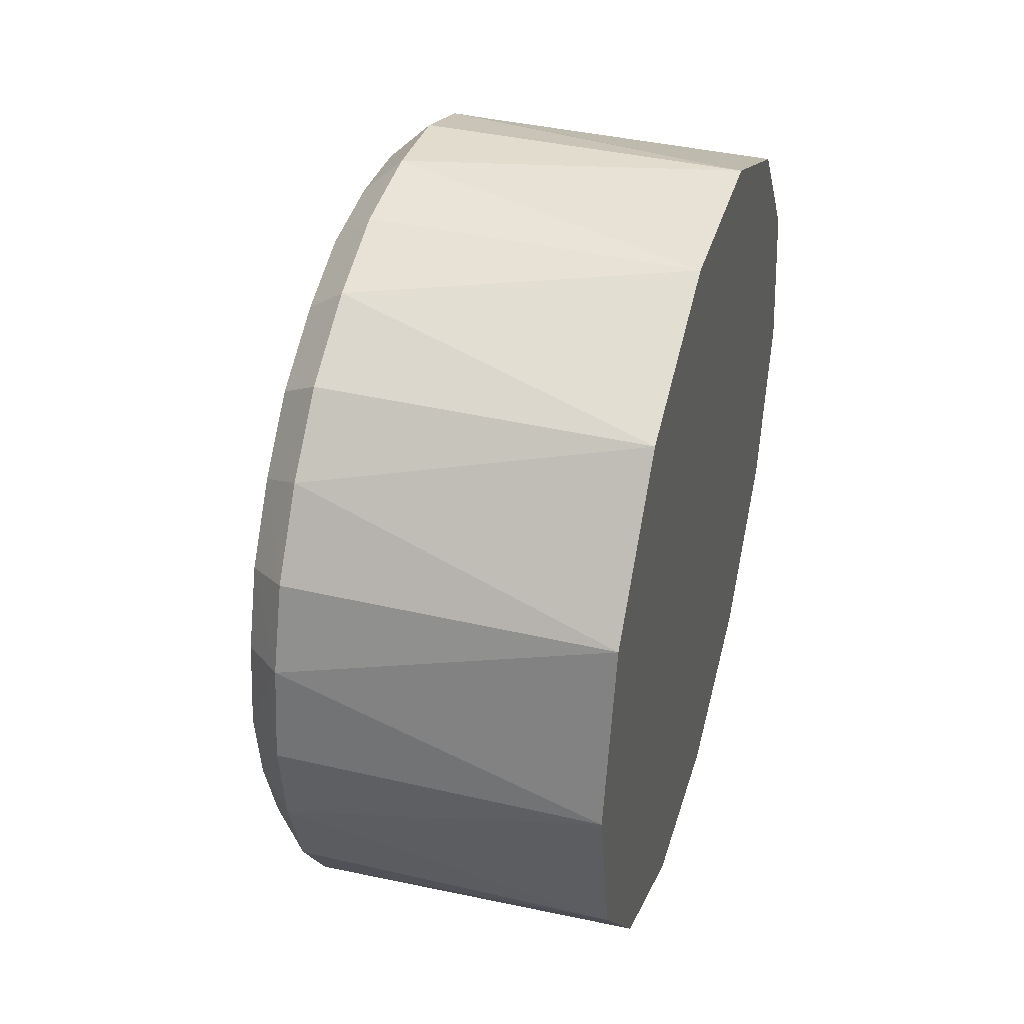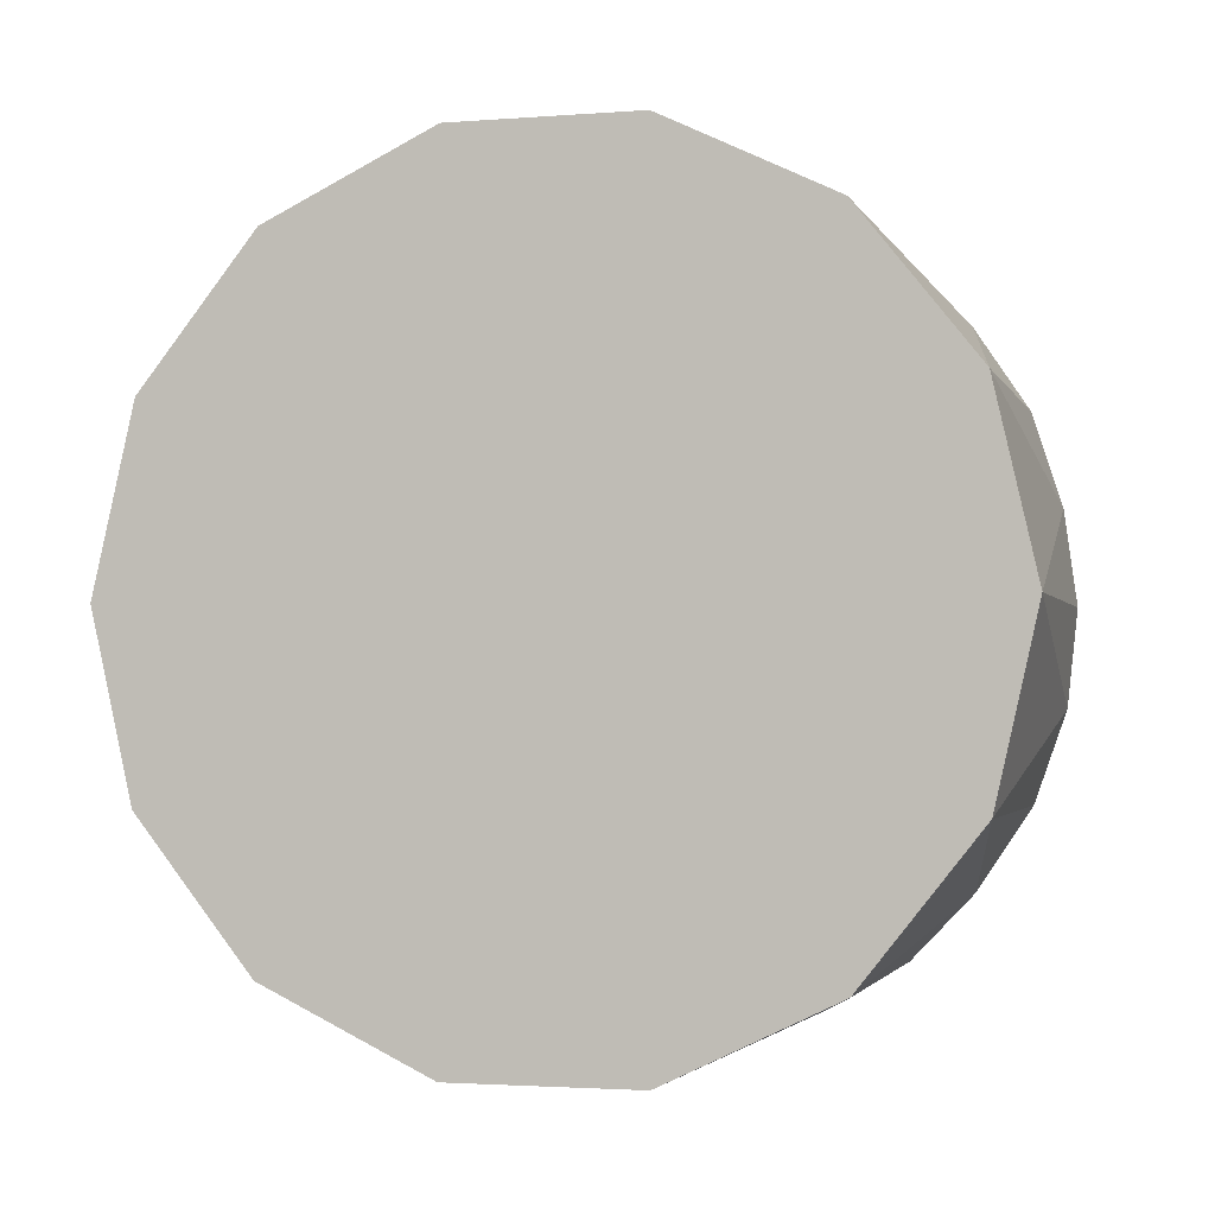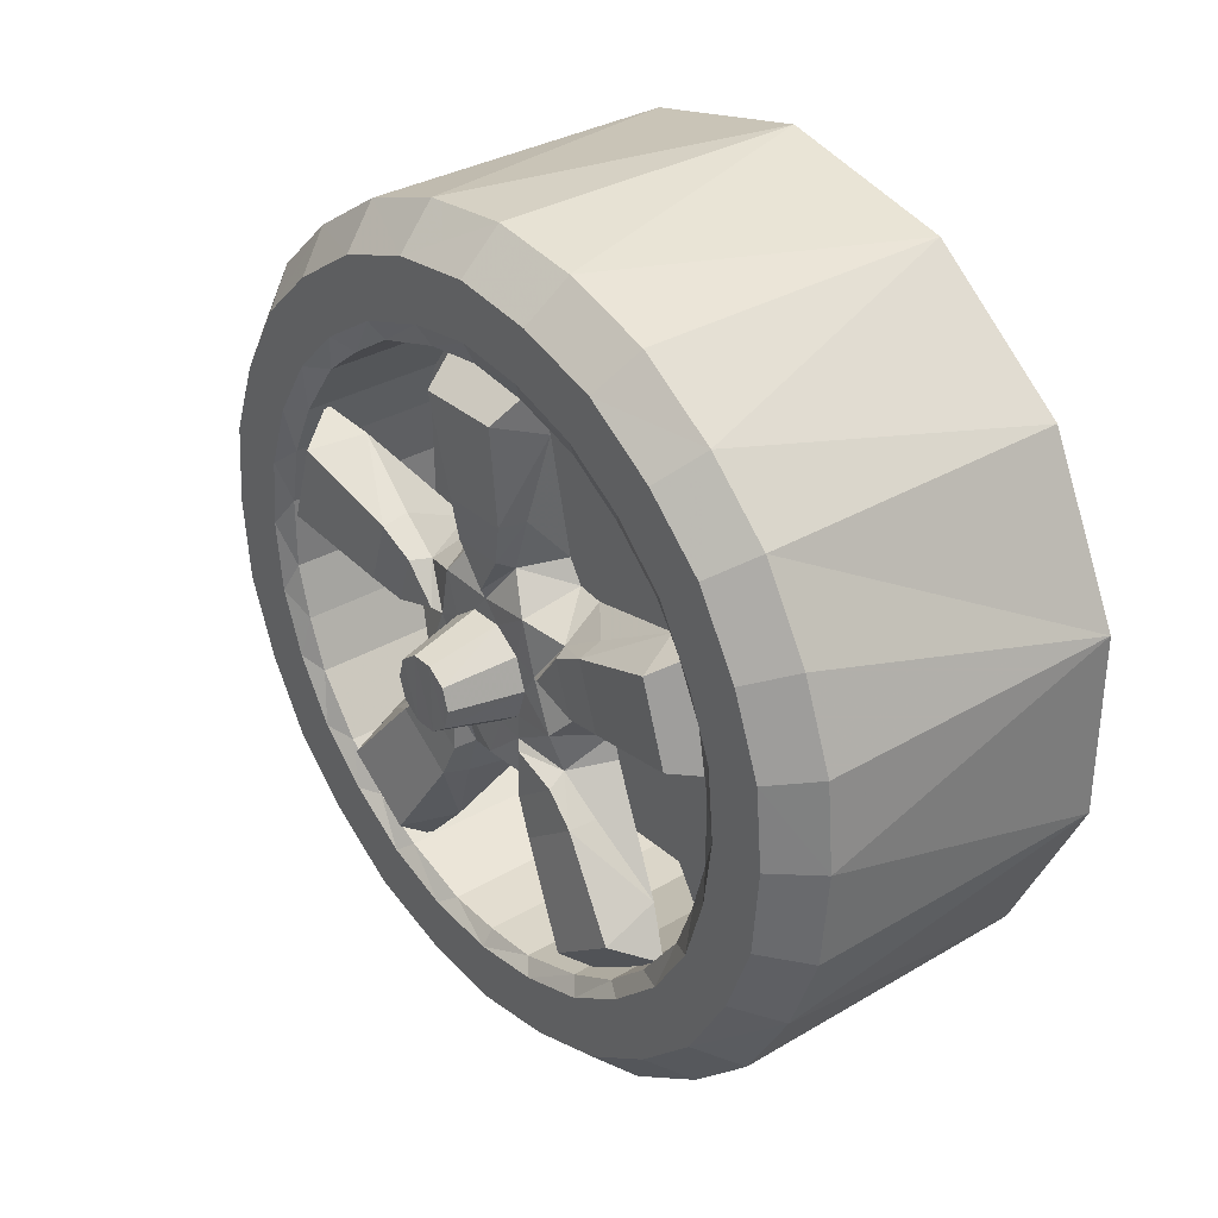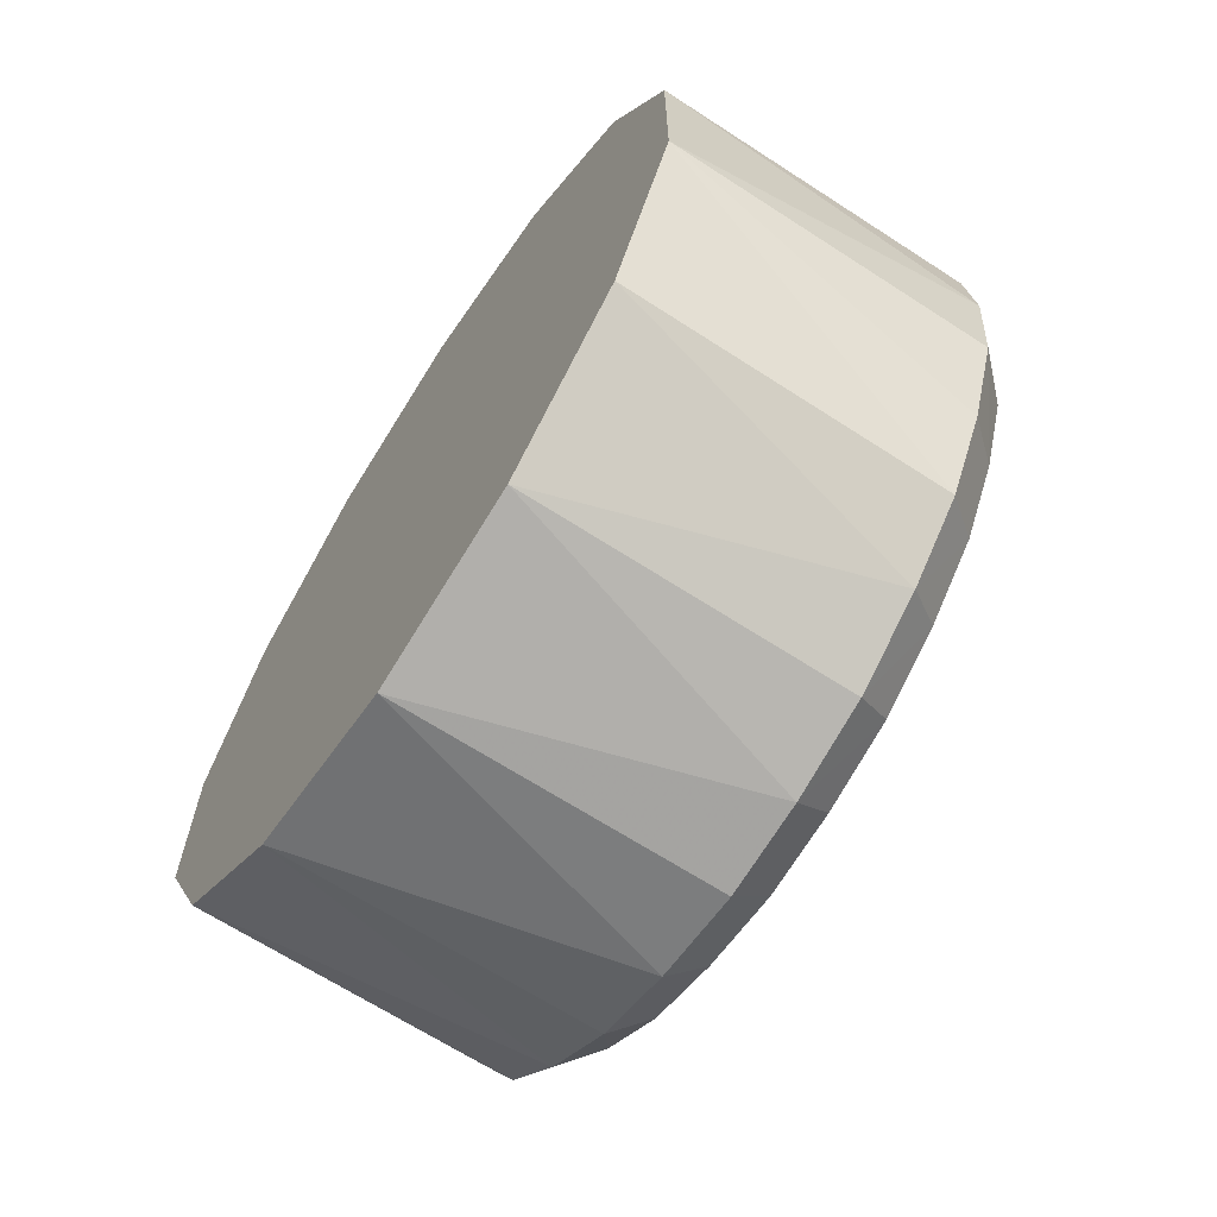
<metadata>
{"format":"obj","ext":"obj","renderer":"f3d","projection":"perspective","resolution":1024,"background":"white","views":[{"elev":39.4,"azim":16.2,"up":"+Z"},{"elev":-2.3,"azim":105.1,"up":"+Z"},{"elev":32.8,"azim":-39.2,"up":"+Y"},{"elev":-66.3,"azim":146.9,"up":"+Y"}]}
</metadata>
<code>
o BrRR02
v -0.8306 -0.3378 -1.259
v -0.8306 -0.1209 -1.16
v -0.8306 -0.1485 -1.21
v -0.8306 -0.3879 -1.228
v -0.7436 -0.4144 -1.12
v -0.7436 -0.1474 -1.052
f 1 2 3
f 1 4 2
f 4 5 2
f 5 6 2
o WhRR02
v -0.9272 -0.4062 -1.121
v -0.9272 -0.3229 -1.127
v -0.9272 -0.3752 -1.159
v -0.9272 -0.3409 -1.082
v -0.9272 -0.2657 -1.109
v -0.9272 -0.2773 -1.058
v -0.9272 -0.2068 -1.101
v -0.9272 -0.2032 -1.052
v -0.9272 -0.1452 -1.107
v -0.9272 -0.1344 -1.058
v -0.9272 -0.0683 -1.083
v -0.9272 0.0428 -1.172
v -0.9272 -0.0366 -1.16
v -0.9272 -0.0055 -1.121
v -0.9272 -0.0911 -1.128
v -0.9272 0.0064 -1.204
v -0.9272 0.0836 -1.233
v -0.9272 0.0395 -1.255
v -0.9272 0.106 -1.303
v -0.9272 0.0594 -1.313
v -0.9272 0.0675 -1.373
v -0.9272 0.0419 -1.576
v -0.9272 0.0386 -1.492
v -0.9272 0.0836 -1.514
v -0.9272 0.1073 -1.446
v -0.9272 0.0596 -1.43
v -0.9272 0.1155 -1.373
v -0.9272 -0.2046 -1.695
v -0.9272 -0.1455 -1.639
v -0.9272 -0.1344 -1.688
v -0.9272 -0.07 -1.664
v -0.9272 -0.0892 -1.619
v -0.9272 -0.0055 -1.626
v -0.9272 -0.0369 -1.586
v -0.9272 0.0047 -1.544
v -0.9272 -0.455 -1.575
v -0.9272 -0.3743 -1.586
v -0.9272 -0.4062 -1.626
v -0.9272 -0.345 -1.663
v -0.9272 -0.3208 -1.618
v -0.9272 -0.2773 -1.688
v -0.9272 -0.2658 -1.638
v -0.9272 -0.2042 -1.645
v -0.9272 -0.5169 -1.3
v -0.9272 -0.4759 -1.373
v -0.9272 -0.5271 -1.373
v -0.9272 -0.5177 -1.443
v -0.9272 -0.4691 -1.435
v -0.9272 -0.4953 -1.514
v -0.9272 -0.4492 -1.491
v -0.9272 -0.4146 -1.543
v -0.9272 -0.4552 -1.172
v -0.9272 -0.4503 -1.255
v -0.9272 -0.4953 -1.233
v -0.9272 -0.4688 -1.313
v -0.9272 -0.4171 -1.204
v -0.8932 -0.2038 -1.728
v -0.8932 -0.2847 -1.721
v -0.6193 -0.2847 -1.721
v -0.8932 -0.3618 -1.691
v -0.8932 -0.4269 -1.652
v -0.8932 -0.4796 -1.597
v -0.8932 -0.5252 -1.528
v -0.8932 -0.127 -1.721
v -0.6193 -0.127 -1.721
v -0.8932 -0.0572 -1.695
v -0.6193 0.0152 -1.652
v -0.8932 0.0152 -1.652
v -0.8932 0.0152 -1.095
v -0.6193 -0.127 -1.026
v -0.6193 0.0152 -1.095
v -0.8932 -0.0553 -1.053
v -0.8932 -0.127 -1.026
v -0.8932 -0.202 -1.019
v -0.8932 -0.3559 -1.052
v -0.8932 -0.2847 -1.026
v -0.6193 -0.2847 -1.026
v -0.6193 -0.4269 -1.095
v -0.8932 -0.4269 -1.095
v -0.6193 -0.5252 -1.528
v -0.6193 -0.4269 -1.652
v -0.6193 0.1135 -1.219
v -0.6193 -0.5252 -1.219
v -0.6193 0.1486 -1.373
v -0.6193 -0.5604 -1.373
v -0.6193 0.1135 -1.528
v -0.6709 0.023 -1.263
v -0.9175 0.023 -1.263
v -0.6709 0.0415 -1.322
v -0.9175 0.0415 -1.322
v -0.6709 0.0481 -1.373
v -0.9175 0.0481 -1.373
v -0.6709 -0.0074 -1.216
v -0.6709 -0.0474 -1.174
v -0.9175 -0.0074 -1.216
v -0.9175 -0.0474 -1.174
v -0.6709 -0.1795 -1.119
v -0.9175 -0.1795 -1.119
v -0.6709 -0.129 -1.128
v -0.9175 -0.129 -1.128
v -0.6709 -0.0825 -1.151
v -0.9175 -0.0825 -1.151
v -0.6709 -0.2866 -1.131
v -0.9175 -0.2866 -1.131
v -0.6709 -0.2413 -1.118
v -0.9175 -0.2413 -1.118
v -0.6709 -0.3801 -1.184
v -0.9175 -0.3801 -1.184
v -0.6709 -0.3304 -1.147
v -0.9175 -0.3304 -1.147
v -0.6709 -0.44 -1.267
v -0.9175 -0.44 -1.267
v -0.6709 -0.4154 -1.222
v -0.9175 -0.4154 -1.222
v -0.6709 -0.4621 -1.373
v -0.9175 -0.4621 -1.373
v -0.6709 -0.4597 -1.326
v -0.9175 -0.4597 -1.326
v -0.6709 -0.44 -1.479
v -0.9175 -0.44 -1.479
v -0.6709 -0.4597 -1.421
v -0.9175 -0.4597 -1.421
v -0.6709 -0.3304 -1.599
v -0.9175 -0.3304 -1.599
v -0.6709 -0.3801 -1.562
v -0.9175 -0.3801 -1.562
v -0.6709 -0.4154 -1.525
v -0.9175 -0.4154 -1.525
v -0.6709 -0.2413 -1.629
v -0.9175 -0.2413 -1.629
v -0.6709 -0.2866 -1.616
v -0.9175 -0.2866 -1.616
v -0.6709 -0.129 -1.618
v -0.9175 -0.129 -1.618
v -0.6709 -0.1795 -1.628
v -0.9175 -0.1795 -1.628
v -0.6709 -0.0321 -1.56
v -0.9175 -0.0321 -1.56
v -0.6709 -0.0825 -1.596
v -0.9175 -0.0825 -1.596
v -0.6709 0.023 -1.484
v -0.9175 0.023 -1.484
v -0.6709 -0.0027 -1.523
v -0.9175 -0.0027 -1.523
v -0.6709 0.0415 -1.425
v -0.9175 0.0415 -1.425
v -0.8971 0.0439 -1.422
v -0.9318 0.0166 -1.339
v -0.8971 0.0448 -1.327
v -0.9318 0.0159 -1.412
v -0.9204 -0.0736 -1.347
v -0.9204 -0.0739 -1.405
v -0.9185 -0.1067 -1.354
v -0.9185 -0.1069 -1.398
v -0.9172 -0.1407 -1.375
v -0.9729 -0.1913 -1.35
v -0.9726 -0.2273 -1.349
v -0.9729 -0.2093 -1.344
v -0.9729 -0.1802 -1.365
v -0.9726 -0.2385 -1.365
v -0.9727 -0.1803 -1.384
v -0.9725 -0.2386 -1.384
v -0.9729 -0.1916 -1.4
v -0.9724 -0.2276 -1.399
v -0.9725 -0.2096 -1.405
v -0.8878 0.0009 -1.326
v -0.8986 -0.0733 -1.341
v -0.9027 -0.1154 -1.351
v -0.9129 -0.1496 -1.375
v -0.9027 -0.1156 -1.401
v -0.8988 -0.0737 -1.411
v -0.8879 -0.0009 -1.424
v -0.8698 -0.1084 -1.424
v -0.8698 -0.1284 -1.434
v -0.9146 -0.146 -1.421
v -0.9027 -0.1575 -1.457
v -0.9129 -0.1914 -1.432
v -0.9133 -0.1661 -1.389
v -0.9135 -0.1659 -1.361
v -0.9135 -0.1828 -1.411
v -0.9131 -0.2094 -1.42
v -0.9146 -0.2341 -1.449
v -0.913 -0.236 -1.411
v -0.9129 -0.2578 -1.409
v -0.9131 -0.2524 -1.388
v -0.9146 -0.2874 -1.373
v -0.9136 -0.2511 -1.359
v -0.9129 -0.2569 -1.339
v -0.9132 -0.2357 -1.337
v -0.9146 -0.2321 -1.298
v -0.9135 -0.209 -1.329
v -0.9129 -0.1902 -1.318
v -0.9135 -0.1823 -1.338
v -0.9146 -0.1447 -1.328
v -0.9027 -0.2055 -1.472
v -0.8698 -0.2412 -1.469
v -0.9027 -0.2704 -1.45
v -0.8698 -0.2622 -1.475
v -0.8986 -0.2987 -1.483
v -0.8878 -0.3491 -1.54
v -0.8879 -0.1924 -1.589
v -0.8698 -0.2255 -1.486
v -0.8988 -0.2018 -1.515
v -0.8698 -0.1268 -1.315
v -0.9027 -0.1545 -1.293
v -0.8698 -0.1298 -1.294
v -0.8988 -0.1323 -1.256
v -0.8879 -0.0966 -1.191
v -0.8698 -0.1079 -1.327
v -0.8971 -0.0855 -1.146
v -0.9318 -0.1724 -1.148
v -0.8971 -0.1751 -1.116
v -0.9318 -0.104 -1.171
v -0.9204 -0.1937 -1.236
v -0.9204 -0.1381 -1.255
v -0.9185 -0.1547 -1.284
v -0.9172 -0.1874 -1.309
v -0.9185 -0.199 -1.269
v -0.9027 -0.2071 -1.276
v -0.8698 -0.2386 -1.277
v -0.9027 -0.2679 -1.296
v -0.8698 -0.2591 -1.271
v -0.8988 -0.2958 -1.263
v -0.8879 -0.346 -1.208
v -0.8698 -0.2232 -1.263
v -0.8986 -0.1993 -1.234
v -0.8878 -0.1913 -1.158
v -0.8971 -0.3856 -1.185
v -0.9318 -0.4121 -1.269
v -0.8971 -0.4419 -1.261
v -0.9318 -0.369 -1.211
v -0.9204 -0.3361 -1.318
v -0.9204 -0.2994 -1.268
v -0.9185 -0.3051 -1.332
v -0.9185 -0.2769 -1.293
v -0.9172 -0.2641 -1.333
v -0.9027 -0.3 -1.34
v -0.8698 -0.3093 -1.373
v -0.9027 -0.3012 -1.407
v -0.8698 -0.3215 -1.391
v -0.8988 -0.3411 -1.424
v -0.8879 -0.4084 -1.455
v -0.8986 -0.3401 -1.323
v -0.8698 -0.3207 -1.355
v -0.8878 -0.4098 -1.293
v -0.8986 -0.1356 -1.494
v -0.8698 -0.1333 -1.457
v -0.8878 -0.0981 -1.56
v -0.8971 -0.1766 -1.631
v -0.9318 -0.1065 -1.58
v -0.8971 -0.0864 -1.602
v -0.9318 -0.1754 -1.601
v -0.9204 -0.1413 -1.496
v -0.9204 -0.1962 -1.513
v -0.9185 -0.1579 -1.466
v -0.9185 -0.2001 -1.48
v -0.9172 -0.1887 -1.44
v -0.8971 -0.4421 -1.484
v -0.9318 -0.3715 -1.536
v -0.8971 -0.3873 -1.562
v -0.9318 -0.4134 -1.477
v -0.9204 -0.3021 -1.478
v -0.9204 -0.3373 -1.429
v -0.9185 -0.2794 -1.453
v -0.9185 -0.3065 -1.415
v -0.9172 -0.265 -1.414
v -0.7945 -0.0001 -1.607
v -0.7945 -0.4082 -1.6
v -0.7945 0.0076 -1.172
v -0.7945 -0.4005 -1.165
v -0.8932 0.1381 -1.296
v -0.8932 0.1135 -1.219
v -0.8932 0.0679 -1.15
v -0.8932 0.0677 -1.597
v -0.8932 0.1135 -1.528
v -0.8932 0.14 -1.453
v -0.8932 0.1486 -1.373
v -0.8932 -0.5488 -1.291
v -0.8932 -0.5604 -1.373
v -0.8932 -0.5499 -1.451
v -0.8932 -0.4799 -1.15
v -0.8932 -0.5252 -1.219
f 7 8 9
f 7 10 8
f 10 11 8
f 10 12 11
f 12 13 11
f 12 14 13
f 14 15 13
f 14 16 15
f 16 17 15
f 18 19 20
f 19 17 20
f 19 21 17
f 21 15 17
f 18 22 19
f 18 23 22
f 23 24 22
f 23 25 24
f 25 26 24
f 25 27 26
f 28 29 30
f 29 31 30
f 29 32 31
f 32 33 31
f 32 27 33
f 27 25 33
f 34 35 36
f 35 37 36
f 35 38 37
f 38 39 37
f 38 40 39
f 40 28 39
f 40 41 28
f 41 29 28
f 42 43 44
f 43 45 44
f 43 46 45
f 46 47 45
f 46 48 47
f 48 34 47
f 48 49 34
f 49 35 34
f 50 51 52
f 51 53 52
f 51 54 53
f 54 55 53
f 54 56 55
f 56 42 55
f 56 57 42
f 57 43 42
f 58 59 60
f 59 50 60
f 59 61 50
f 61 51 50
f 58 7 9
f 9 62 58
f 62 59 58
f 34 63 47
f 63 64 47
f 63 65 64
f 65 66 64
f 65 67 66
f 67 44 66
f 67 68 44
f 68 42 44
f 68 69 42
f 69 55 42
f 36 63 34
f 36 70 63
f 70 71 63
f 70 72 71
f 72 73 71
f 72 74 73
f 36 72 70
f 36 37 72
f 37 39 72
f 72 39 74
f 64 45 47
f 64 66 45
f 66 44 45
f 75 76 77
f 75 78 76
f 78 79 76
f 78 16 79
f 16 80 79
f 16 14 80
f 14 12 80
f 20 78 75
f 20 17 78
f 17 16 78
f 7 81 10
f 81 82 10
f 81 83 82
f 83 80 82
f 83 76 80
f 76 79 80
f 83 81 84
f 81 85 84
f 81 7 85
f 80 12 82
f 12 10 82
f 65 63 71
f 69 68 86
f 68 87 86
f 68 67 87
f 67 65 87
f 83 77 76
f 83 84 77
f 84 88 77
f 84 89 88
f 89 90 88
f 89 91 90
f 91 86 90
f 86 92 90
f 86 87 92
f 87 73 92
f 87 65 73
f 65 71 73
f 93 94 95
f 94 96 95
f 95 96 97
f 96 98 97
f 99 100 101
f 100 102 101
f 99 101 93
f 101 94 93
f 103 104 105
f 104 106 105
f 105 106 107
f 106 108 107
f 109 110 111
f 110 112 111
f 111 112 103
f 112 104 103
f 113 114 115
f 114 116 115
f 115 116 109
f 116 110 109
f 117 118 119
f 118 120 119
f 119 120 113
f 120 114 113
f 121 122 123
f 122 124 123
f 123 124 117
f 124 118 117
f 125 126 127
f 126 128 127
f 127 128 121
f 128 122 121
f 129 130 131
f 130 132 131
f 131 132 133
f 132 134 133
f 135 136 137
f 136 138 137
f 137 138 129
f 138 130 129
f 139 140 141
f 140 142 141
f 141 142 135
f 142 136 135
f 143 144 145
f 144 146 145
f 145 146 139
f 146 140 139
f 147 148 149
f 148 150 149
f 149 150 143
f 150 144 143
f 97 98 151
f 98 152 151
f 151 152 147
f 152 148 147
f 133 134 125
f 134 126 125
f 107 108 100
f 108 102 100
f 153 154 155
f 153 156 154
f 156 157 154
f 156 158 157
f 158 159 157
f 158 160 159
f 160 161 159
f 162 163 164
f 162 165 163
f 165 166 163
f 165 167 166
f 167 168 166
f 167 169 168
f 169 170 168
f 169 171 170
f 154 172 155
f 154 157 172
f 157 173 172
f 157 159 173
f 159 174 173
f 159 161 174
f 161 175 174
f 161 176 175
f 161 160 176
f 160 158 176
f 176 158 177
f 158 178 177
f 158 156 178
f 156 153 178
f 178 179 177
f 179 176 177
f 179 180 176
f 180 181 176
f 180 182 181
f 182 183 181
f 181 175 176
f 181 184 175
f 184 185 175
f 181 186 184
f 181 183 186
f 183 187 186
f 183 188 187
f 188 189 187
f 188 190 189
f 190 191 189
f 190 192 191
f 192 193 191
f 192 194 193
f 194 195 193
f 194 196 195
f 196 197 195
f 196 198 197
f 198 199 197
f 198 200 199
f 200 185 199
f 200 175 185
f 201 188 183
f 201 202 188
f 202 203 188
f 202 204 203
f 204 205 203
f 204 206 205
f 207 208 209
f 208 201 209
f 208 202 201
f 175 200 174
f 200 210 174
f 200 211 210
f 211 212 210
f 211 213 212
f 213 214 212
f 173 215 172
f 173 174 215
f 174 210 215
f 200 198 211
f 216 217 218
f 216 219 217
f 219 220 217
f 219 221 220
f 221 222 220
f 223 224 222
f 224 220 222
f 198 196 225
f 196 226 225
f 196 227 226
f 227 228 226
f 227 229 228
f 229 230 228
f 226 231 225
f 231 232 225
f 231 233 232
f 217 233 218
f 217 220 233
f 220 232 233
f 220 224 232
f 224 225 232
f 224 223 225
f 223 198 225
f 223 211 198
f 223 222 211
f 222 221 211
f 211 221 213
f 221 214 213
f 221 219 214
f 219 216 214
f 196 194 227
f 234 235 236
f 234 237 235
f 237 238 235
f 237 239 238
f 239 240 238
f 239 241 240
f 241 242 240
f 194 192 243
f 192 244 243
f 192 245 244
f 245 246 244
f 245 247 246
f 247 248 246
f 249 250 251
f 249 243 250
f 243 244 250
f 235 251 236
f 235 238 251
f 238 249 251
f 238 240 249
f 240 243 249
f 240 242 243
f 242 194 243
f 242 227 194
f 242 241 227
f 241 239 227
f 227 239 229
f 239 230 229
f 239 237 230
f 237 234 230
f 252 253 254
f 252 182 253
f 182 180 253
f 255 256 257
f 255 258 256
f 258 259 256
f 258 260 259
f 260 261 259
f 260 262 261
f 262 263 261
f 256 254 257
f 256 259 254
f 259 252 254
f 259 261 252
f 261 182 252
f 261 263 182
f 263 183 182
f 263 201 183
f 263 262 201
f 262 260 201
f 201 260 209
f 260 207 209
f 260 258 207
f 258 255 207
f 192 190 245
f 264 265 266
f 264 267 265
f 267 268 265
f 267 269 268
f 269 270 268
f 269 271 270
f 271 272 270
f 190 188 203
f 265 206 266
f 265 268 206
f 268 205 206
f 268 270 205
f 270 203 205
f 270 272 203
f 272 190 203
f 272 245 190
f 272 271 245
f 271 269 245
f 245 269 247
f 269 248 247
f 269 267 248
f 267 264 248
f 273 274 275
f 274 276 275
f 122 51 124
f 122 128 51
f 128 54 51
f 128 126 54
f 126 56 54
f 126 134 56
f 134 57 56
f 134 132 57
f 132 43 57
f 132 130 43
f 130 46 43
f 130 138 46
f 138 48 46
f 138 136 48
f 136 49 48
f 136 142 49
f 142 35 49
f 142 140 35
f 140 38 35
f 140 146 38
f 146 40 38
f 146 144 40
f 144 41 40
f 144 150 41
f 150 29 41
f 150 148 29
f 148 32 29
f 148 152 32
f 152 27 32
f 152 98 27
f 98 26 27
f 98 96 26
f 96 24 26
f 96 94 24
f 94 22 24
f 94 101 22
f 101 19 22
f 101 102 19
f 102 108 19
f 108 21 19
f 108 106 21
f 106 15 21
f 106 104 15
f 104 13 15
f 104 112 13
f 112 11 13
f 112 110 11
f 110 8 11
f 110 116 8
f 116 9 8
f 116 114 9
f 114 62 9
f 114 120 62
f 120 59 62
f 120 118 59
f 118 61 59
f 118 124 61
f 124 51 61
f 90 277 88
f 277 278 88
f 277 23 278
f 23 279 278
f 23 18 279
f 18 20 279
f 30 280 28
f 30 281 280
f 281 92 280
f 281 282 92
f 282 90 92
f 282 283 90
f 283 277 90
f 283 33 277
f 33 25 277
f 74 280 73
f 74 39 280
f 39 28 280
f 73 280 92
f 88 279 77
f 279 75 77
f 279 20 75
f 279 88 278
f 25 23 277
f 283 31 33
f 283 282 31
f 282 281 31
f 281 30 31
f 89 284 91
f 284 285 91
f 284 52 285
f 52 286 285
f 52 53 286
f 53 55 286
f 85 287 84
f 287 89 84
f 287 288 89
f 288 284 89
f 288 60 284
f 60 50 284
f 7 287 85
f 7 58 287
f 58 288 287
f 58 60 288
f 91 286 86
f 286 69 86
f 286 55 69
f 286 91 285
f 50 52 284
f 166 193 163
f 166 168 193
f 168 191 193
f 168 170 191
f 170 189 191
f 170 171 189
f 171 187 189
f 171 169 187
f 169 186 187
f 169 167 186
f 167 184 186
f 167 165 184
f 165 185 184
f 165 162 185
f 162 199 185
f 162 164 199
f 164 197 199
f 164 163 197
f 163 195 197
f 163 193 195

</code>
